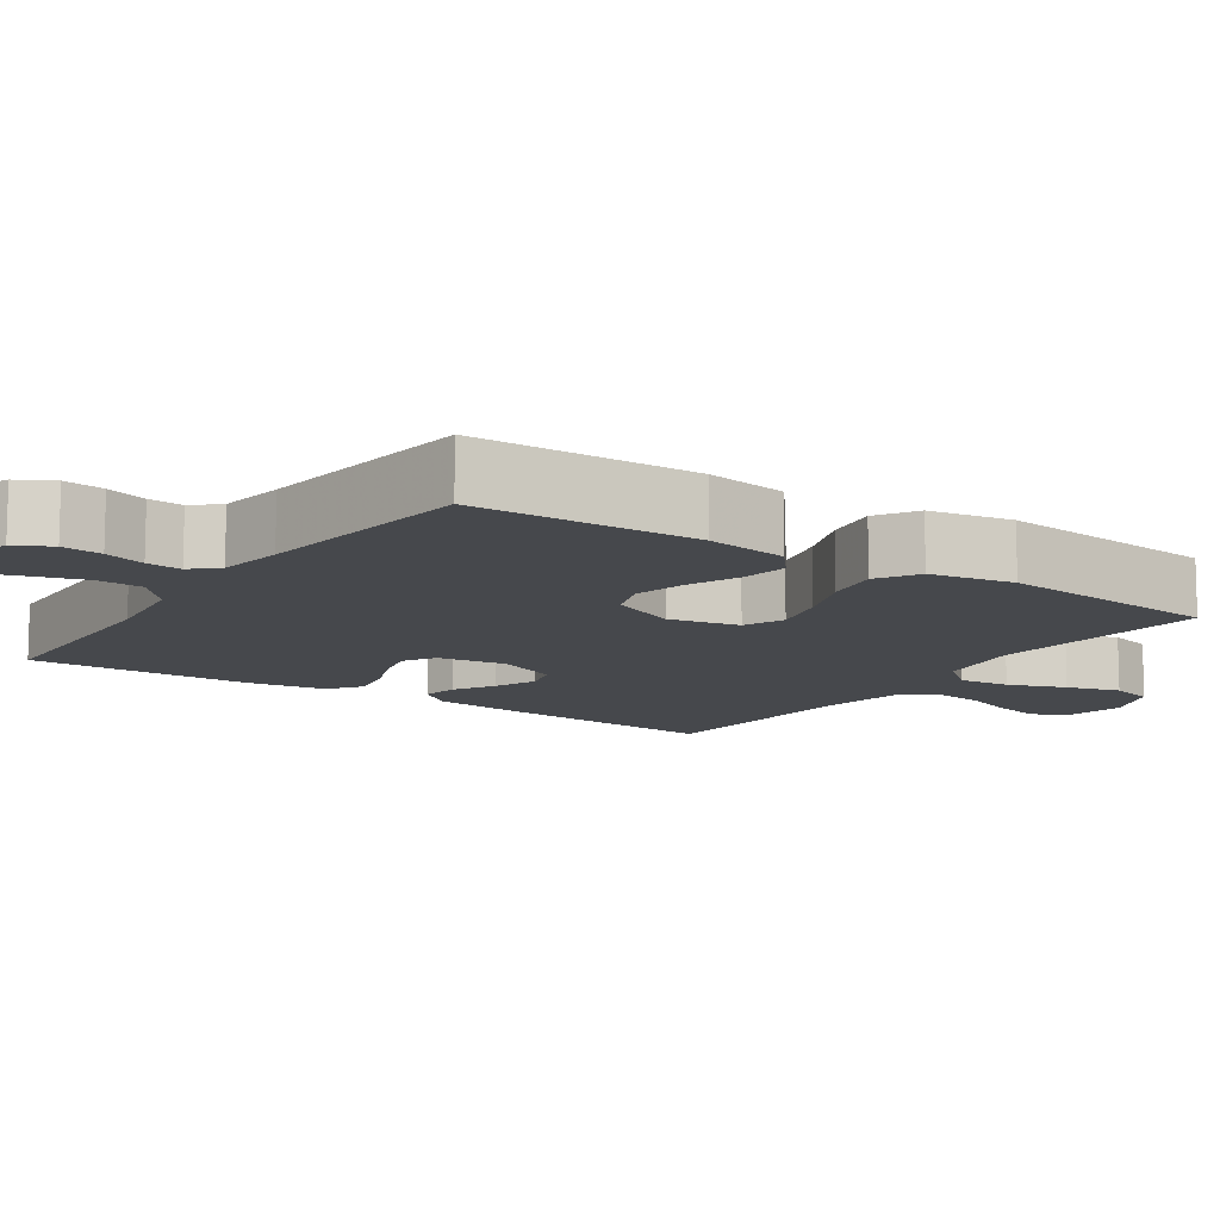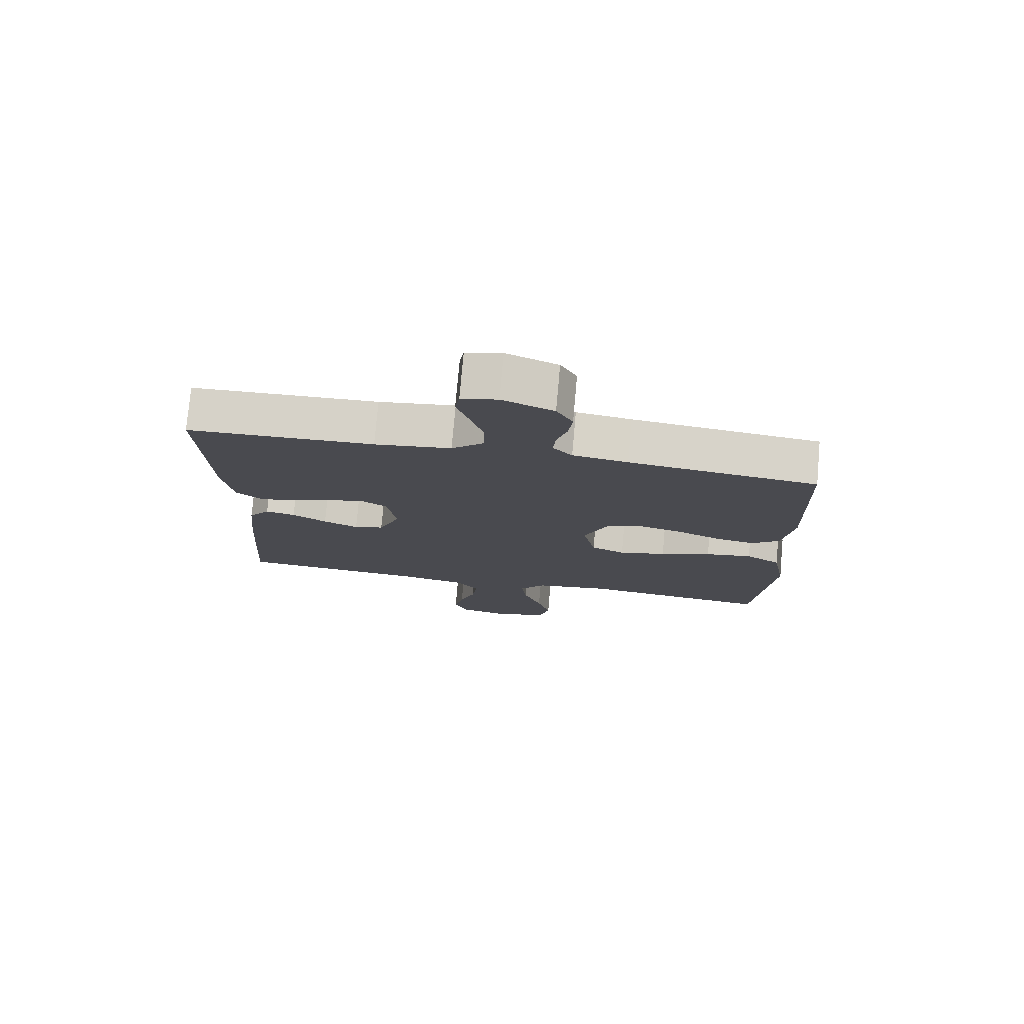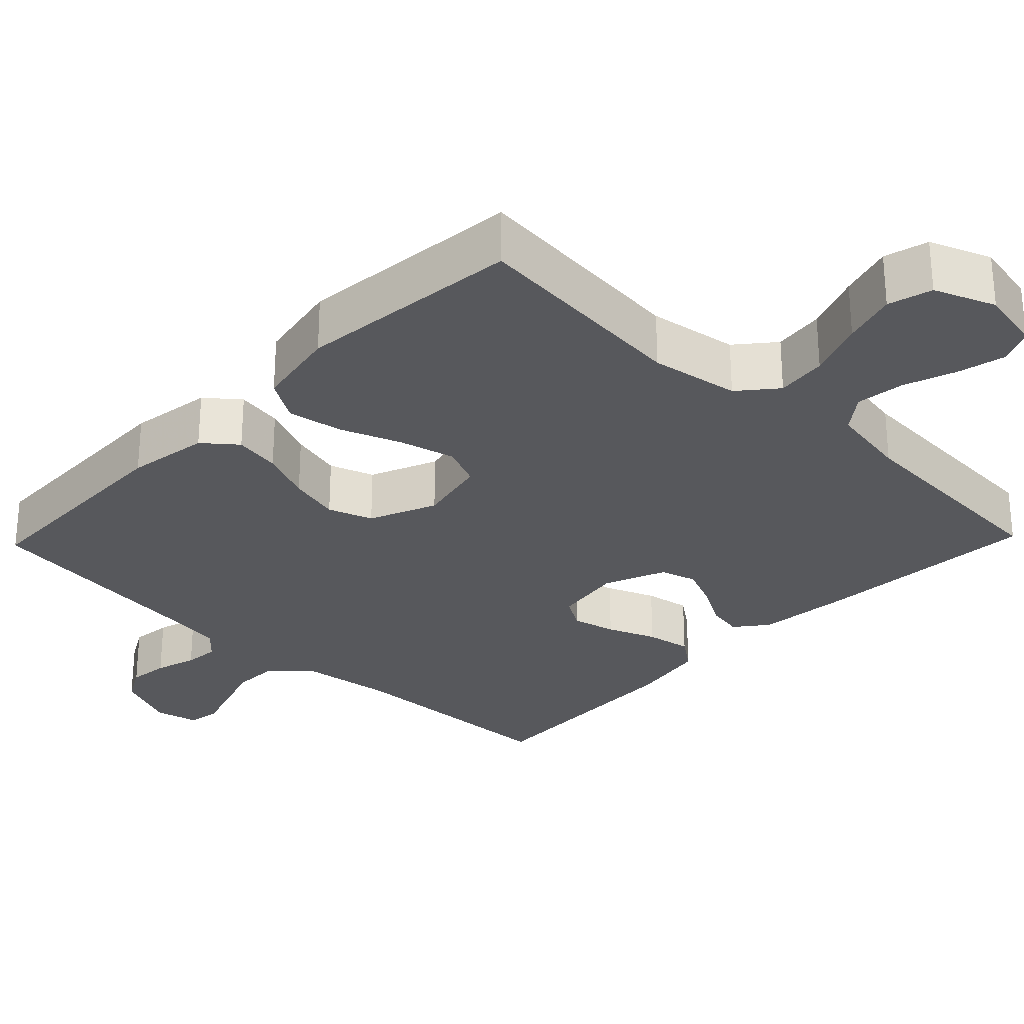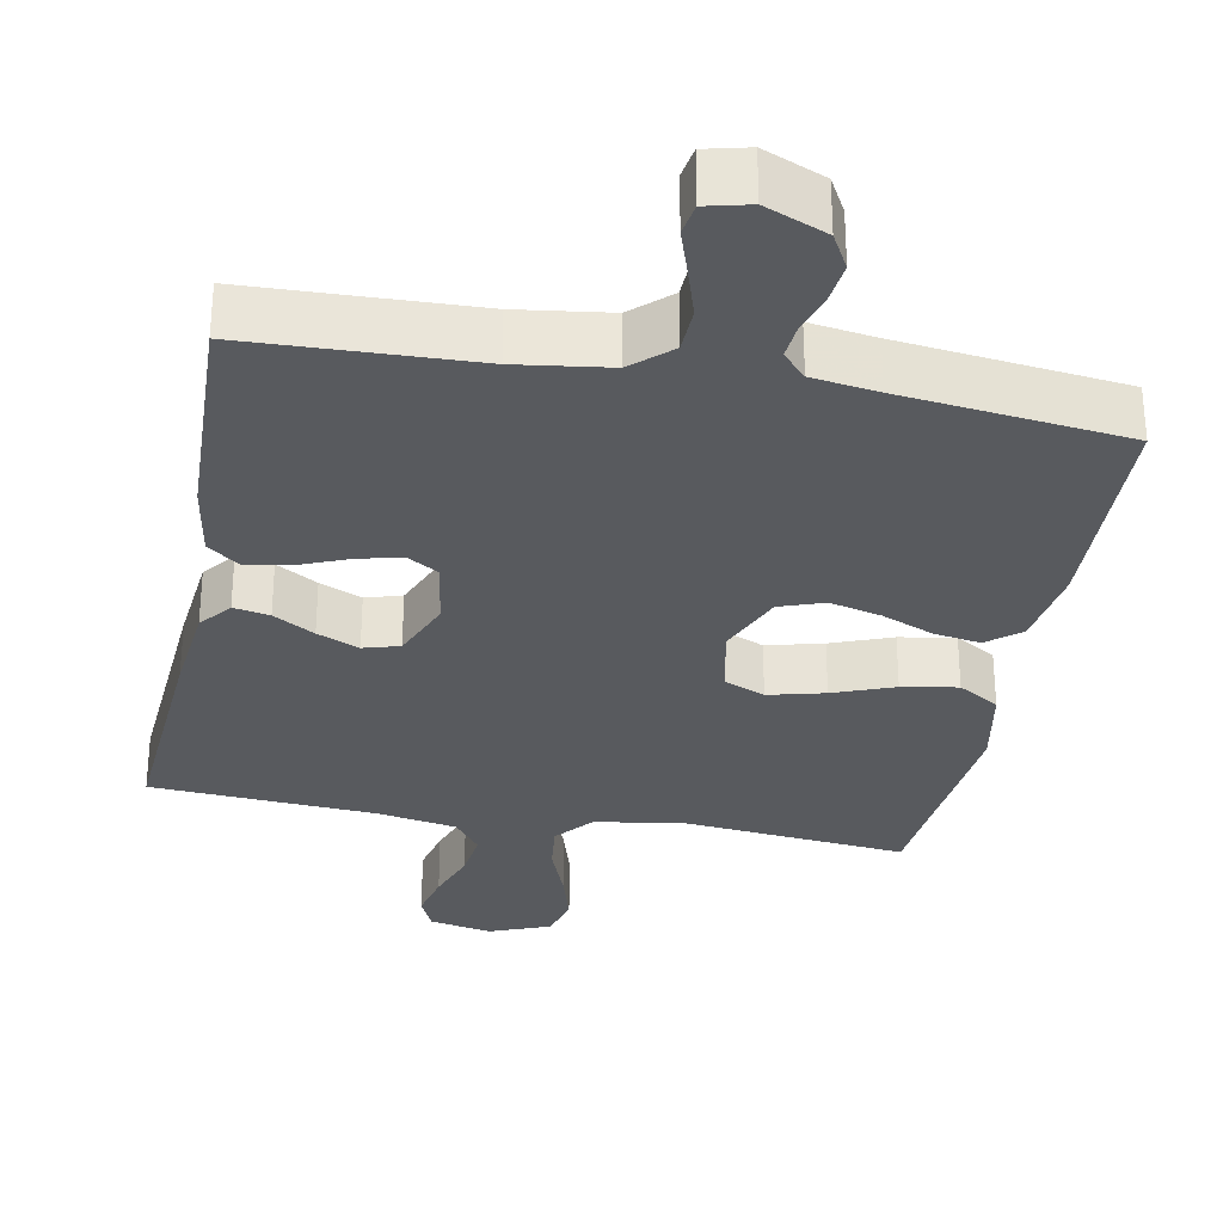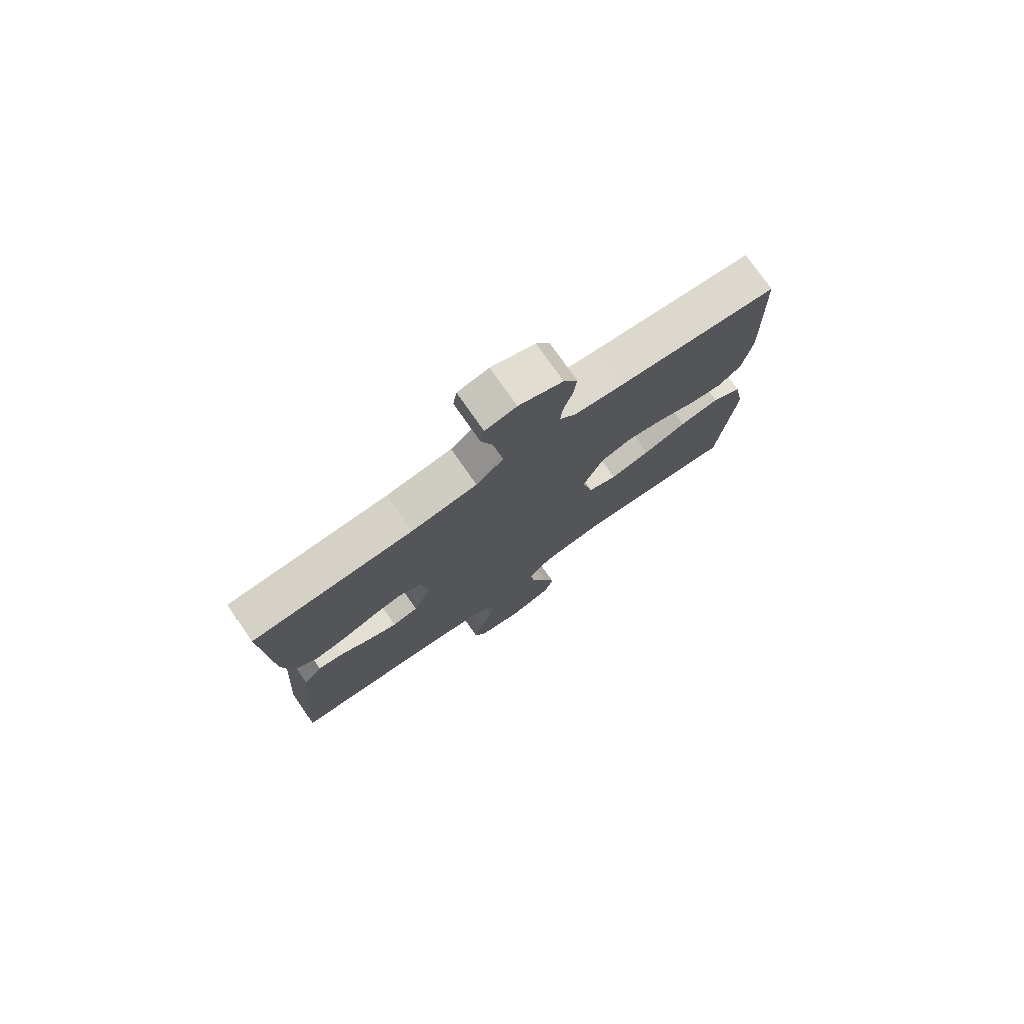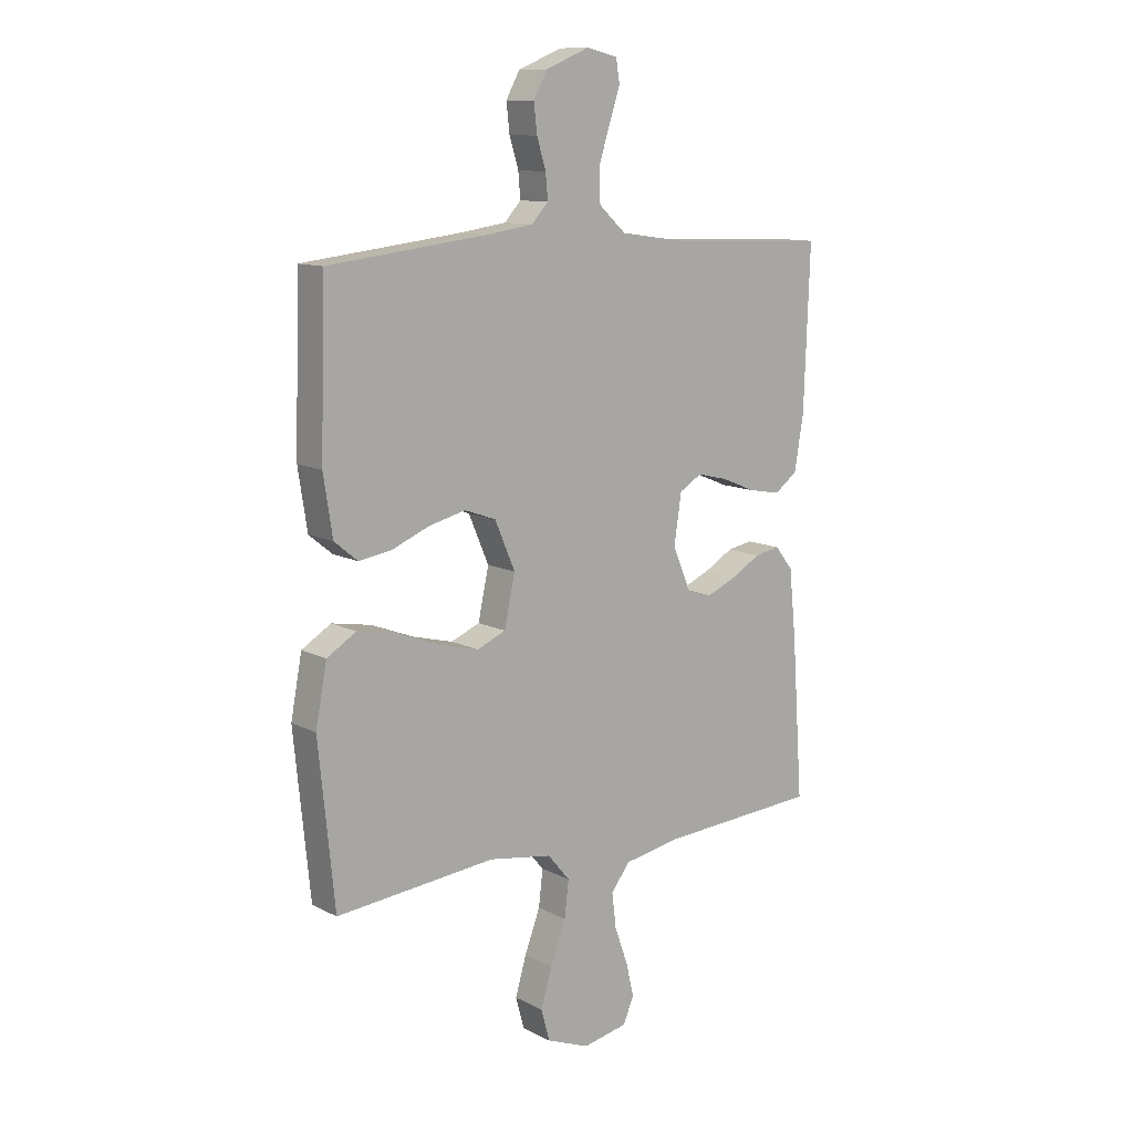
<metadata>
{"format":"obj","ext":"obj","renderer":"f3d","projection":"perspective","resolution":1024,"background":"white","views":[{"elev":-11.5,"azim":55.7,"up":"+Y"},{"elev":76.6,"azim":5.1,"up":"+Z"},{"elev":-28.6,"azim":136.1,"up":"+Y"},{"elev":-30.8,"azim":-10.8,"up":"+Y"},{"elev":77.0,"azim":-35.0,"up":"+Z"},{"elev":11.4,"azim":141.1,"up":"+Z"}]}
</metadata>
<code>
v 0.5 0.07 -0.5
v 0.2 0.07 -0.471
v 0.081 0.07 -0.49
v 0.039 0.07 -0.54
v 0.047 0.07 -0.608
v 0.076 0.07 -0.685
v 0.097 0.07 -0.757
v 0.081 0.07 -0.816
v 0 0.07 -0.848
v -0.084 0.07 -0.831
v -0.105 0.07 -0.784
v -0.09 0.07 -0.72
v -0.065 0.07 -0.65
v -0.057 0.07 -0.585
v -0.093 0.07 -0.538
v -0.2 0.07 -0.519
v -0.5 0.07 -0.5
v -0.479 0.07 -0.2
v -0.466 0.07 -0.074
v -0.432 0.07 -0.031
v -0.384 0.07 -0.04
v -0.329 0.07 -0.072
v -0.273 0.07 -0.096
v -0.225 0.07 -0.082
v -0.191 0.07 0
v -0.205 0.07 0.092
v -0.247 0.07 0.117
v -0.305 0.07 0.103
v -0.369 0.07 0.077
v -0.429 0.07 0.066
v -0.472 0.07 0.098
v -0.489 0.07 0.2
v -0.5 0.07 0.5
v -0.2 0.07 0.511
v -0.077 0.07 0.528
v -0.026 0.07 0.574
v -0.024 0.07 0.635
v -0.045 0.07 0.702
v -0.065 0.07 0.762
v -0.058 0.07 0.805
v 0 0.07 0.819
v 0.082 0.07 0.785
v 0.108 0.07 0.738
v 0.102 0.07 0.684
v 0.085 0.07 0.629
v 0.081 0.07 0.582
v 0.112 0.07 0.548
v 0.2 0.07 0.535
v 0.5 0.07 0.5
v 0.509 0.07 0.2
v 0.492 0.07 0.09
v 0.448 0.07 0.054
v 0.386 0.07 0.064
v 0.316 0.07 0.093
v 0.247 0.07 0.11
v 0.188 0.07 0.089
v 0.15 0.07 0
v 0.17 0.07 -0.094
v 0.224 0.07 -0.117
v 0.299 0.07 -0.098
v 0.38 0.07 -0.067
v 0.454 0.07 -0.054
v 0.509 0.07 -0.088
v 0.53 0.07 -0.2
v 0.5 0 -0.5
v 0.2 0 -0.471
v 0.081 0 -0.49
v 0.039 0 -0.54
v 0.047 0 -0.608
v 0.076 0 -0.685
v 0.097 0 -0.757
v 0.081 0 -0.816
v 0 0 -0.848
v -0.084 0 -0.831
v -0.105 0 -0.784
v -0.09 0 -0.72
v -0.065 0 -0.65
v -0.057 0 -0.585
v -0.093 0 -0.538
v -0.2 0 -0.519
v -0.5 0 -0.5
v -0.479 0 -0.2
v -0.466 0 -0.074
v -0.432 0 -0.031
v -0.384 0 -0.04
v -0.329 0 -0.072
v -0.273 0 -0.096
v -0.225 0 -0.082
v -0.191 0 0
v -0.205 0 0.092
v -0.247 0 0.117
v -0.305 0 0.103
v -0.369 0 0.077
v -0.429 0 0.066
v -0.472 0 0.098
v -0.489 0 0.2
v -0.5 0 0.5
v -0.2 0 0.511
v -0.077 0 0.528
v -0.026 0 0.574
v -0.024 0 0.635
v -0.045 0 0.702
v -0.065 0 0.762
v -0.058 0 0.805
v 0 0 0.819
v 0.082 0 0.785
v 0.108 0 0.738
v 0.102 0 0.684
v 0.085 0 0.629
v 0.081 0 0.582
v 0.112 0 0.548
v 0.2 0 0.535
v 0.5 0 0.5
v 0.509 0 0.2
v 0.492 0 0.09
v 0.448 0 0.054
v 0.386 0 0.064
v 0.316 0 0.093
v 0.247 0 0.11
v 0.188 0 0.089
v 0.15 0 0
v 0.17 0 -0.094
v 0.224 0 -0.117
v 0.299 0 -0.098
v 0.38 0 -0.067
v 0.454 0 -0.054
v 0.509 0 -0.088
v 0.53 0 -0.2
f 64 1 2
f 63 64 2
f 62 63 2
f 61 62 2
f 60 61 2
f 59 60 2 3
f 58 59 3 4
f 57 58 4
f 52 53 54
f 51 52 54
f 50 51 54
f 49 50 54
f 48 49 54
f 47 48 54 55
f 46 47 55 56
f 43 44 45
f 42 43 45
f 41 42 45
f 40 41 45
f 39 40 45
f 38 39 45
f 37 38 45 46
f 46 56 57
f 37 46 57
f 36 37 57
f 32 33 34
f 31 32 34
f 30 31 34
f 29 30 34
f 28 29 34
f 27 28 34 35
f 35 36 57
f 27 35 57
f 26 27 57
f 20 21 22
f 19 20 22
f 18 19 22
f 17 18 22
f 16 17 22
f 15 16 22 23
f 14 15 23 24
f 11 12 13
f 10 11 13
f 9 10 13
f 8 9 13
f 7 8 13
f 6 7 13
f 5 6 13
f 4 5 13 14
f 57 4 14
f 26 57 14
f 25 26 14
f 14 24 25
f 66 65 128
f 66 128 127
f 66 127 126
f 66 126 125
f 66 125 124
f 67 66 124 123
f 68 67 123 122
f 68 122 121
f 118 117 116
f 118 116 115
f 118 115 114
f 118 114 113
f 118 113 112
f 119 118 112 111
f 120 119 111 110
f 109 108 107
f 109 107 106
f 109 106 105
f 109 105 104
f 109 104 103
f 109 103 102
f 110 109 102 101
f 121 120 110
f 121 110 101
f 121 101 100
f 98 97 96
f 98 96 95
f 98 95 94
f 98 94 93
f 98 93 92
f 99 98 92 91
f 121 100 99
f 121 99 91
f 121 91 90
f 86 85 84
f 86 84 83
f 86 83 82
f 86 82 81
f 86 81 80
f 87 86 80 79
f 88 87 79 78
f 77 76 75
f 77 75 74
f 77 74 73
f 77 73 72
f 77 72 71
f 77 71 70
f 77 70 69
f 78 77 69 68
f 78 68 121
f 78 121 90
f 78 90 89
f 89 88 78
f 1 65 66 2
f 2 66 67 3
f 3 67 68 4
f 4 68 69 5
f 5 69 70 6
f 6 70 71 7
f 7 71 72 8
f 8 72 73 9
f 9 73 74 10
f 10 74 75 11
f 11 75 76 12
f 12 76 77 13
f 13 77 78 14
f 14 78 79 15
f 15 79 80 16
f 16 80 81 17
f 17 81 82 18
f 18 82 83 19
f 19 83 84 20
f 20 84 85 21
f 21 85 86 22
f 22 86 87 23
f 23 87 88 24
f 24 88 89 25
f 25 89 90 26
f 26 90 91 27
f 27 91 92 28
f 28 92 93 29
f 29 93 94 30
f 30 94 95 31
f 31 95 96 32
f 32 96 97 33
f 33 97 98 34
f 34 98 99 35
f 35 99 100 36
f 36 100 101 37
f 37 101 102 38
f 38 102 103 39
f 39 103 104 40
f 40 104 105 41
f 41 105 106 42
f 42 106 107 43
f 43 107 108 44
f 44 108 109 45
f 45 109 110 46
f 46 110 111 47
f 47 111 112 48
f 48 112 113 49
f 49 113 114 50
f 50 114 115 51
f 51 115 116 52
f 52 116 117 53
f 53 117 118 54
f 54 118 119 55
f 55 119 120 56
f 56 120 121 57
f 57 121 122 58
f 58 122 123 59
f 59 123 124 60
f 60 124 125 61
f 61 125 126 62
f 62 126 127 63
f 63 127 128 64
f 64 128 65 1

</code>
